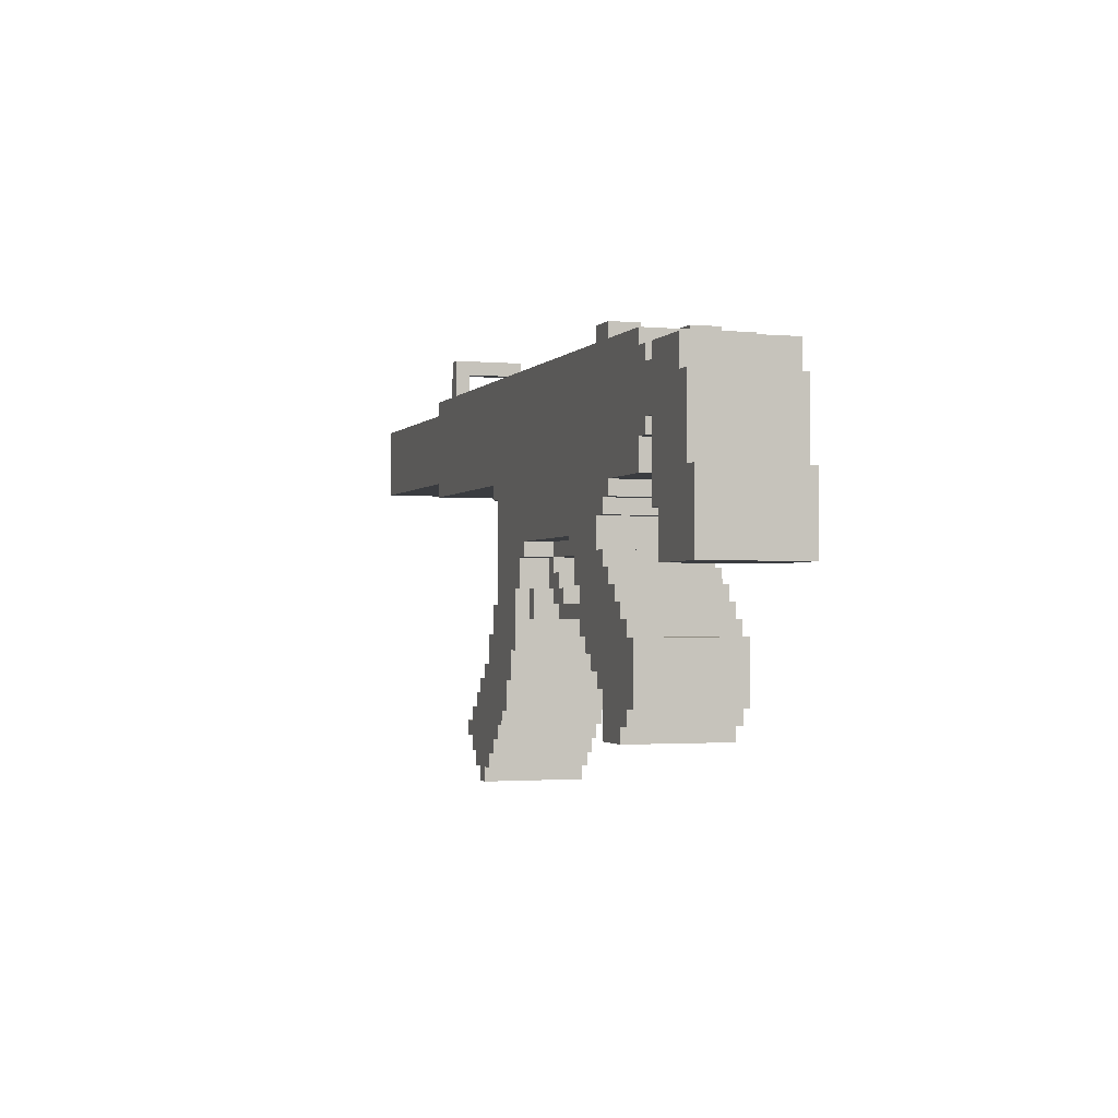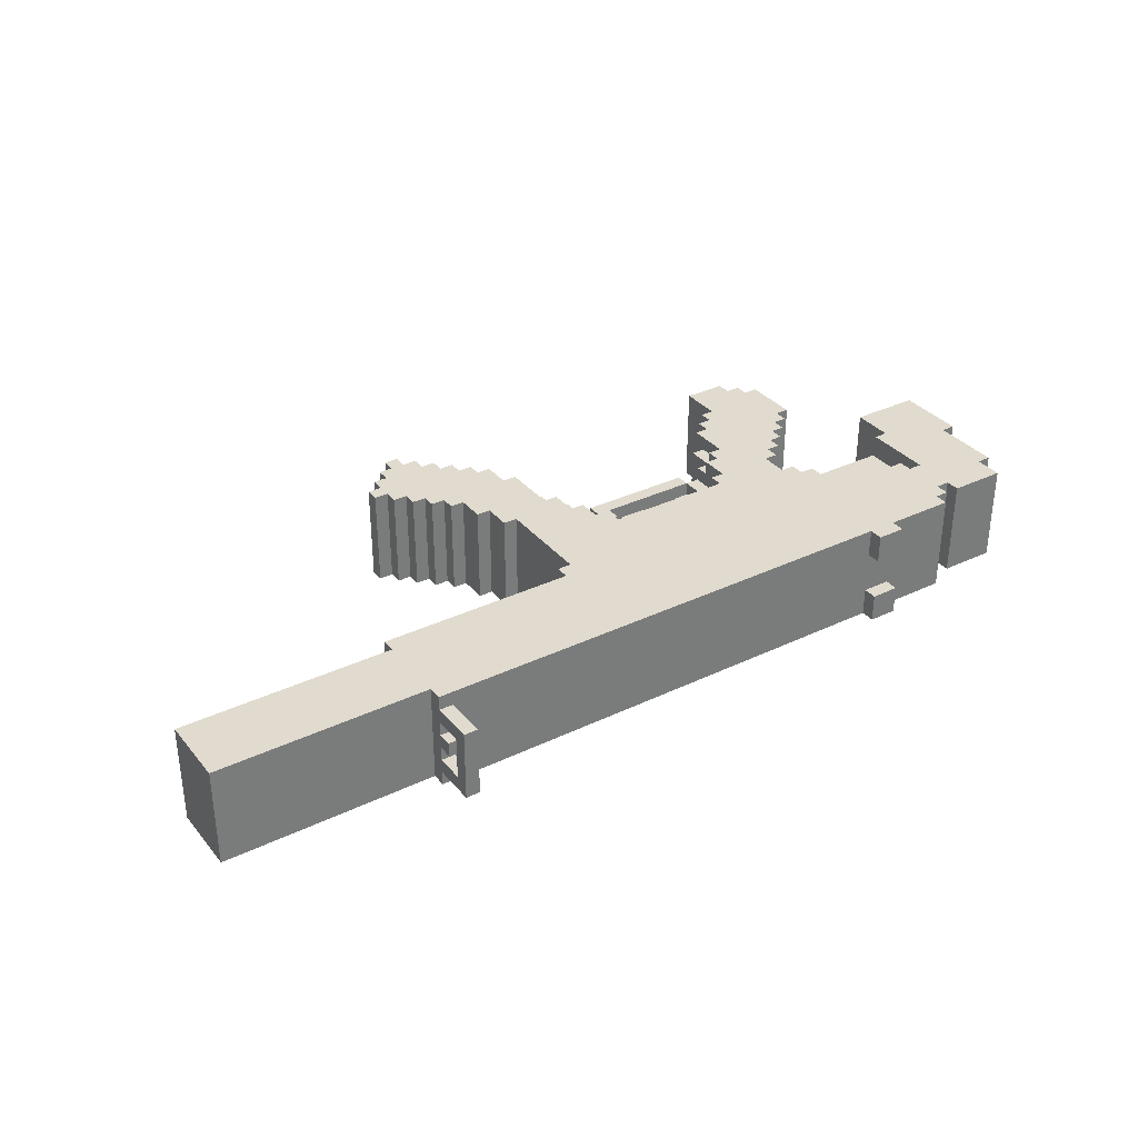
<metadata>
{"format":"obj","ext":"obj","renderer":"f3d","projection":"perspective","resolution":1024,"background":"white","views":[{"elev":-1.7,"azim":-108.3,"up":"+Y"},{"elev":33.6,"azim":146.8,"up":"+Z"}]}
</metadata>
<code>
o MP5.001
v -2.365 1.066 -0.3508
v -2.365 0.866 -0.3508
v -1.965 1.066 -0.3508
v -2.365 1.066 0.3492
v -1.965 1.066 0.3492
v -1.965 0.966 -0.3508
v -2.565 0.366 -0.3508
v -2.565 0.366 0.3492
v -2.565 -0.134 -0.3508
v -2.465 0.866 -0.3508
v -2.465 0.6136 -0.00391
v -2.465 0.366 -0.3508
v -1.965 0.666 -0.3508
v -2.465 0.366 0.3492
v -2.065 0.166 -0.3508
v -2.065 0.166 0.3492
v -2.065 -0.134 -0.3508
v -1.865 1.066 -0.3508
v -1.865 0.966 -0.3508
v -1.865 0.966 0.3492
v -1.865 1.066 0.3492
v -1.765 1.166 -0.3508
v -1.765 1.066 -0.3508
v -1.265 1.166 -0.3508
v -1.765 0.566 -0.3508
v -1.265 1.166 -0.1508
v -1.265 1.266 -0.3508
v -1.065 1.166 -0.3508
v -1.265 1.266 -0.1508
v -1.965 0.666 0.3492
v -1.865 0.666 -0.3508
v -1.965 0.4773 -0.08502
v -1.865 0.566 -0.3508
v -1.765 0.366 -0.3508
v -1.765 0.566 0.3492
v -1.765 0.366 0.3492
v -1.965 0.166 -0.3508
v -1.265 0.366 -0.3508
v -1.431 0.366 0.0459
v -1.265 0.266 -0.3508
v -1.165 0.266 -0.3508
v -1.165 0.166 -0.3508
v -1.165 -0.034 -0.3508
v -1.265 0.266 0.3492
v -1.165 0.266 0.3492
v -1.165 -0.034 0.3492
v -1.065 1.266 -0.3508
v -1.065 1.166 -0.1508
v -1.065 1.266 -0.1508
v -1.065 1.166 0.1492
v -0.3665 1.166 0.06926
v -0.151 1.166 -0.3508
v -0.4166 0.6175 -0.3508
v -1.065 0.166 -0.3508
v -1.065 0.166 0.3492
v -1.065 -0.034 0.3492
v -0.5652 0.066 -0.3508
v -0.6652 -0.034 -0.3508
v -0.5652 -0.034 -0.3508
v -0.6652 -0.034 -0.1508
v -0.5652 0.066 -0.1508
v -0.5652 -0.034 -0.1508
v -0.2652 -0.034 0.04917
v 0.3348 0.066 -0.3508
v -0.1263 0.066 -0.2406
v -0.2652 -0.034 -0.05083
v 0.1748 1.166 -0.05394
v 0.3381 0.8503 -0.3508
v 0.4415 1.166 -0.3508
v 1.07 1.035 -0.3508
v 0.7599 1.166 0.01196
v 0.3348 -0.034 -0.1508
v -0.1652 -0.034 -0.05083
v 0.3348 0.066 -0.1508
v 0.9348 0.366 -0.3508
v 0.3348 -0.034 -0.3508
v 0.4348 -0.034 -0.3508
v 0.4348 -0.034 -0.1508
v -1.665 -0.534 -0.3508
v -1.565 -0.534 -0.3508
v -1.065 -0.734 -0.3508
v -1.665 -0.934 -0.3508
v -1.565 -0.934 -0.3508
v -1.665 -0.534 0.3492
v -1.365 -0.234 -0.3508
v -1.465 -0.334 -0.3508
v -1.565 -0.434 -0.3508
v -1.465 -0.434 -0.3508
v -1.365 -0.334 -0.3508
v -1.365 -0.234 0.3492
v -1.465 -0.334 0.3492
v -1.565 -0.434 0.3492
v -1.365 -0.334 0.3492
v -1.265 -0.134 -0.3508
v -1.165 -0.134 -0.3508
v -1.265 -0.234 -0.3508
v -1.265 -0.134 0.3492
v -1.565 -0.934 0.3492
v -0.9652 -0.634 -0.3508
v -1.165 -0.834 -0.3508
v -1.165 -1.134 -0.3508
v -1.165 -0.834 0.3492
v -1.165 -1.134 0.3492
v -1.565 -1.034 -0.3508
v -1.465 -1.134 -0.3508
v -1.465 -1.034 -0.3508
v -1.465 -1.134 0.3492
v -1.065 -0.034 -0.3508
v -0.8652 -0.334 -0.3508
v -0.7652 -0.234 -0.3508
v -0.6652 -0.234 -0.3508
v -0.7652 -0.334 -0.3508
v -0.8652 -0.434 -0.3508
v -0.7652 -0.434 -0.3508
v -0.8652 -0.334 -0.2508
v -0.8652 -0.434 -0.2508
v -0.7652 -0.334 -0.2508
v -0.7652 -0.434 -0.2508
v -0.7652 -0.234 -0.1508
v -0.7652 -0.334 -0.1508
v -0.6652 -0.334 0.1492
v -0.8652 -0.634 -0.3508
v -1.065 -0.834 -0.3508
v -0.9652 -0.734 -0.3508
v -0.8652 -0.634 0.3492
v -1.065 -0.734 0.3492
v -1.065 -0.834 0.3492
v -0.8652 -0.534 -0.3508
v -0.7652 -0.534 -0.3508
v -0.8652 -0.534 0.2492
v -0.7652 -0.534 0.2492
v -0.6652 -0.234 -0.1508
v -0.5652 -0.2033 -0.1508
v -0.5652 -0.234 -0.05083
v -0.5652 -0.334 -0.1508
v -0.5652 -0.434 -0.1508
v -0.5652 -0.334 -0.08546
v -0.5652 -0.334 -0.05083
v -0.3661 -0.334 -0.1508
v -0.4652 -0.334 -0.05083
v -0.4652 -0.234 -0.05083
v -0.5652 -0.434 0.1492
v -0.2652 -0.234 -0.05083
v 0.2348 -0.434 -0.1508
v -0.1652 -0.234 -0.05083
v 0.0348 -0.234 -0.05083
v 0.1348 -0.334 -0.1508
v -0.1652 -0.334 -0.05083
v 0.0348 -0.334 -0.05083
v 0.1348 -0.234 -0.1508
v 0.2348 -0.234 -0.1508
v 0.1348 -0.234 0.1492
v 0.2348 -0.334 -0.1508
v 0.4348 -0.234 -0.3508
v 0.4348 -0.234 -0.2508
v 0.4348 -0.434 -0.2508
v 0.2348 -0.134 -0.1508
v 0.3348 -0.234 -0.1508
v 0.3348 -0.134 0.1492
v 0.2348 -0.234 0.1492
v 0.4348 -0.234 -0.1508
v 0.3348 -0.134 -0.1508
v 0.3348 -0.334 -0.1508
v 0.2348 -0.334 0.1492
v 0.5348 -0.234 -0.3508
v 0.5348 -0.234 -0.2508
v 0.9348 -0.334 -0.3508
v 0.5348 -0.434 -0.2508
v 0.5348 -0.434 0.2492
v 0.5348 -0.634 -0.3508
v 0.6348 -0.634 -0.3508
v 0.6348 -0.834 -0.3508
v 0.5348 -0.634 0.2492
v -2.365 0.866 0.3492
v -2.565 -0.134 0.3492
v -2.465 0.866 0.3492
v -2.065 -0.134 0.3492
v -1.965 0.966 0.3492
v -1.865 0.666 0.3492
v -1.765 1.166 0.3492
v -1.765 1.066 0.3492
v -1.265 1.166 0.3492
v -1.265 0.366 0.3492
v -1.265 1.266 0.1492
v -1.265 1.166 0.1492
v -1.265 1.266 0.3492
v -1.865 0.566 0.3492
v -1.965 0.166 0.3492
v -1.165 0.166 0.3492
v -1.065 1.266 0.1492
v -1.065 1.266 0.3492
v -1.065 1.166 0.3492
v -0.63 0.8135 0.3492
v -0.5565 1.166 0.3492
v -0.02755 1.166 0.3492
v -0.5652 0.066 0.3492
v -0.6652 -0.034 0.3492
v -0.5652 -0.034 0.1492
v -0.6652 -0.034 0.1492
v -0.5652 0.066 0.1492
v -0.5652 -0.034 0.3492
v -0.1757 0.066 0.2496
v 0.3348 0.066 0.1492
v 0.3348 -0.034 0.1492
v 0.185 0.7259 0.3492
v 0.512 1.166 0.3492
v 1.035 0.466 0.3492
v -0.1652 -0.034 0.04917
v 0.3348 0.066 0.3492
v 0.4348 -0.034 0.1492
v 0.4348 -0.034 0.3492
v 0.3348 -0.034 0.3492
v 0.5348 -0.234 0.3492
v -1.665 -0.934 0.3492
v -1.465 -0.434 0.3492
v -1.265 -0.234 0.3492
v -1.165 -0.134 0.3492
v -1.565 -0.534 0.3492
v -1.465 -1.034 0.3492
v -1.565 -1.034 0.3492
v -0.8652 -0.334 0.3492
v -0.7652 -0.334 0.2492
v -0.7652 -0.234 0.3492
v -0.7652 -0.234 0.2492
v -0.8652 -0.334 0.2492
v -0.7652 -0.334 0.3492
v -0.6652 -0.334 0.2492
v -0.9652 -0.734 0.3492
v -0.9652 -0.634 0.3492
v -0.5652 -0.234 0.04917
v -0.6652 -0.234 0.2492
v -0.5652 -0.334 0.04917
v -0.5652 -0.334 0.08381
v -0.5652 -0.334 0.1492
v -0.4652 -0.234 0.04917
v -0.4652 -0.334 0.04917
v 0.1348 -0.334 0.1492
v -0.6652 -0.234 0.3492
v -0.2652 -0.234 0.04917
v 0.2348 -0.434 0.1492
v -0.1652 -0.234 0.04917
v 0.0348 -0.234 0.04917
v -0.1652 -0.334 0.04917
v 0.0348 -0.334 0.04917
v 0.2348 -0.134 0.1492
v 0.3348 -0.234 0.1492
v 0.4348 -0.234 0.1492
v 0.3348 -0.334 0.1492
v 0.4348 -0.434 0.2492
v 0.4348 -0.234 0.2492
v 0.4348 -0.234 0.3492
v 0.5348 -0.234 0.2492
v 0.5348 -0.434 0.3492
v 0.6348 -0.434 0.2492
v 0.6348 -0.434 0.3492
v 0.6348 -0.634 0.2492
v 0.6348 -0.834 0.3492
v 1.284 1.166 -0.3508
v 1.035 0.466 -0.3508
v 1.372 1.166 0.1087
v 1.35 0.466 0.007992
v 1.035 0.366 -0.3508
v 0.9348 0.0211 0.01747
v 0.9348 0.366 0.3492
v 1.035 0.366 0.3492
v 1.764 0.466 -0.3508
v 1.889 0.9636 -0.3508
v 2.435 1.166 -0.3508
v 2.016 1.166 -0.102
v 2.335 1.466 -0.2508
v 2.435 1.466 -0.2508
v 2.335 1.366 -0.1508
v 2.335 1.366 -0.005872
v 2.435 1.366 -0.1508
v 2.435 1.366 0.1492
v 2.435 1.066 -0.3508
v 2.335 1.166 -0.2508
v 2.435 1.166 -0.2508
v 2.335 1.166 -0.1508
v 2.335 1.266 -0.05083
v 2.335 1.166 -0.05083
v 2.435 1.264 -0.1508
v 2.435 1.166 -0.1508
v 2.435 1.266 -0.05083
v 2.435 1.166 -0.05083
v 2.11 0.466 -0.02198
v 2.435 0.566 -0.3508
v 2.435 0.466 -0.3508
v 2.435 0.566 0.3492
v 2.435 0.466 0.3492
v 2.742 1.066 0.009976
v 3.257 1.066 -0.3508
v 3.132 0.8267 -0.3508
v 3.458 1.066 0.03356
v 2.808 0.566 -0.07334
v 3.319 0.566 -0.3508
v 3.55 0.566 -0.04865
v 3.935 0.566 -0.3508
v 3.935 1.066 -0.3508
v 1.035 -0.334 -0.3508
v 0.9348 -0.334 0.3492
v 1.035 -0.334 0.3492
v 0.7348 -0.834 -0.3508
v 1.035 -0.534 -0.3508
v 0.7348 -1.034 -0.3508
v 0.7348 -0.834 0.3492
v 0.8348 -1.034 -0.3508
v 1.135 -0.534 -0.3508
v 1.135 -0.734 -0.3508
v 1.135 -0.534 0.3492
v 1.235 -0.734 -0.3508
v 1.235 -0.834 -0.3508
v 1.335 -0.834 -0.3508
v 1.235 -0.834 0.3492
v 1.235 -0.734 0.3492
v 1.335 -0.834 0.3492
v 1.435 -0.934 -0.3508
v 0.8348 -1.134 -0.3508
v 0.8348 -1.134 0.3492
v 0.9348 -1.134 -0.3508
v 1.335 -0.934 -0.3508
v 0.9348 -1.234 -0.3508
v 1.035 -1.234 -0.3508
v 1.135 -1.334 -0.3508
v 1.035 -1.334 -0.3508
v 0.9348 -1.134 0.3492
v 0.9348 -1.234 0.3492
v 1.035 -1.334 0.3492
v 1.135 -1.434 -0.3508
v 1.135 -1.434 0.3492
v 1.235 -1.434 -0.3508
v 1.335 -1.434 -0.3508
v 1.435 -1.034 -0.3508
v 1.435 -1.034 0.3492
v 1.535 -1.034 -0.3508
v 1.535 -1.134 -0.3508
v 1.435 -1.334 -0.3508
v 1.535 -1.234 -0.3508
v 1.535 -1.334 -0.3508
v 1.435 -1.334 0.3492
v 1.535 -1.334 0.3492
v 1.235 -1.534 -0.3508
v 1.335 -1.534 -0.3508
v 1.335 -1.434 0.3492
v 1.435 -1.434 -0.3508
v 1.435 -1.434 0.3492
v 1.635 -1.134 -0.3508
v 1.635 -1.234 -0.3508
v 1.078 1.166 0.3492
v 1.589 0.8283 0.3492
v 1.93 1.166 0.3492
v 1.901 0.466 0.3492
v 2.435 1.066 0.3492
v 2.335 1.166 0.2492
v 2.335 1.466 0.2492
v 2.335 1.366 0.1492
v 2.435 1.466 0.2492
v 2.335 1.266 0.04917
v 2.335 1.166 0.04917
v 2.335 1.166 0.1492
v 2.435 1.266 0.04917
v 2.435 1.166 0.04917
v 2.435 1.264 0.1492
v 2.435 1.166 0.2492
v 2.435 1.166 0.1492
v 2.435 1.166 0.3492
v 3.236 1.066 0.3492
v 3.443 0.7828 0.3492
v 2.949 0.566 0.3492
v 3.524 0.566 0.3492
v 3.935 1.066 0.3492
v 3.935 0.566 0.3492
v 0.7348 -1.034 0.3492
v 1.035 -0.534 0.3492
v 1.135 -0.734 0.3492
v 1.335 -0.934 0.3492
v 1.435 -0.934 0.3492
v 0.8348 -1.034 0.3492
v 1.035 -1.234 0.3492
v 1.135 -1.334 0.3492
v 1.235 -1.434 0.3492
v 1.535 -1.034 0.3492
v 1.535 -1.134 0.3492
v 1.535 -1.234 0.3492
v 1.235 -1.534 0.3492
v 1.335 -1.534 0.3492
v 1.635 -1.134 0.3492
v 1.635 -1.234 0.3492
f 3 2 1
f 5 3 1
f 2 12 10
f 12 11 10
f 17 15 16
f 8 14 7
f 24 23 22
f 18 23 19
f 6 3 5
f 23 180 22
f 24 25 23
f 28 25 24
f 25 31 19
f 25 33 31
f 35 33 25
f 32 13 30
f 39 34 38
f 41 40 38
f 44 183 38
f 183 39 38
f 42 45 41
f 45 40 41
f 52 53 28
f 51 52 28
f 50 51 48
f 53 41 28
f 56 55 54
f 57 59 58
f 64 57 53
f 74 62 61
f 74 61 65
f 69 68 52
f 67 69 52
f 73 62 72
f 74 57 64
f 78 72 77
f 47 24 27
f 29 49 27
f 28 38 25
f 46 56 43
f 54 42 41
f 55 42 54
f 82 84 79
f 81 82 79
f 86 89 88
f 92 88 87
f 97 95 94
f 96 97 94
f 101 100 102
f 84 80 79
f 98 82 83
f 89 81 88
f 80 92 87
f 100 106 81
f 100 105 106
f 107 105 101
f 104 98 83
f 108 109 95
f 119 110 111
f 115 109 112
f 116 114 113
f 116 109 115
f 110 109 108
f 120 118 117
f 132 120 119
f 125 99 122
f 125 122 130
f 123 81 126
f 138 121 137
f 138 140 137
f 142 138 137
f 139 136 135
f 142 136 144
f 128 99 96
f 129 114 118
f 131 118 120
f 131 120 222
f 147 144 136
f 148 147 139
f 147 136 139
f 244 237 149
f 146 149 148
f 146 148 145
f 154 155 77
f 160 245 157
f 162 161 158
f 162 204 72
f 161 246 158
f 156 247 161
f 166 154 165
f 166 156 155
f 156 161 155
f 168 166 165
f 170 173 168
f 153 144 147
f 170 168 165
f 73 143 66
f 81 123 100
f 178 5 174
f 16 8 175
f 11 176 10
f 176 2 10
f 16 30 14
f 178 20 6
f 20 21 18
f 180 26 22
f 183 181 179
f 21 23 18
f 182 185 180
f 182 186 184
f 179 178 30
f 187 35 179
f 179 30 31
f 183 179 35
f 187 179 31
f 183 36 39
f 45 183 44
f 183 35 36
f 188 16 37
f 2 4 1
f 194 51 50
f 197 196 56
f 196 45 55
f 201 196 197
f 202 200 203
f 196 200 202
f 196 193 45
f 205 195 193
f 195 67 51
f 206 71 67
f 207 206 205
f 204 208 73
f 204 73 72
f 196 202 203
f 209 205 196
f 211 205 209
f 212 211 209
f 211 204 210
f 264 205 211
f 204 63 208
f 185 50 26
f 186 190 184
f 191 186 182
f 193 192 183
f 189 55 45
f 177 16 175
f 218 84 214
f 93 90 85
f 93 91 215
f 90 96 85
f 215 91 86
f 216 90 93
f 219 218 98
f 102 215 218
f 219 220 106
f 220 219 98
f 107 219 106
f 103 107 101
f 103 102 107
f 130 225 221
f 223 56 221
f 227 222 121
f 228 126 124
f 228 99 229
f 131 130 129
f 121 199 231
f 233 236 232
f 234 121 233
f 232 142 233
f 142 234 233
f 238 231 197
f 240 142 144
f 237 243 236
f 238 197 223
f 125 130 221
f 125 221 229
f 244 242 243
f 237 244 243
f 242 241 243
f 247 159 246
f 169 253 252
f 255 213 253
f 255 253 254
f 251 250 252
f 213 211 251
f 249 250 247
f 240 164 237
f 173 169 168
f 256 255 254
f 256 254 173
f 208 63 239
f 127 102 123
f 127 126 102
f 258 70 69
f 71 258 69
f 259 68 70
f 259 75 68
f 263 75 264
f 267 259 70
f 261 259 266
f 268 267 258
f 260 268 258
f 273 272 274
f 277 278 268
f 282 283 278
f 276 287 267
f 276 268 278
f 276 278 283
f 276 283 285
f 271 277 270
f 278 271 274
f 287 266 259
f 286 266 288
f 288 287 289
f 291 292 276
f 293 287 276
f 295 287 296
f 299 298 292
f 294 299 292
f 298 296 293
f 297 296 298
f 298 299 372
f 75 167 77
f 301 300 167
f 304 303 171
f 305 306 303
f 309 307 304
f 313 321 312
f 321 313 316
f 314 313 312
f 300 304 167
f 320 318 307
f 326 318 320
f 317 333 321
f 334 335 333
f 334 317 377
f 337 331 321
f 337 332 331
f 343 332 344
f 312 321 307
f 321 324 323
f 331 329 324
f 388 338 348
f 349 260 71
f 350 349 207
f 352 350 207
f 265 259 207
f 353 351 350
f 351 269 260
f 351 354 269
f 355 271 270
f 273 356 355
f 273 355 270
f 275 271 357
f 275 356 273
f 365 363 364
f 354 360 269
f 276 365 364
f 276 362 365
f 357 355 354
f 364 275 357
f 352 261 286
f 289 353 350
f 290 286 288
f 290 289 352
f 368 367 289
f 367 294 291
f 370 368 369
f 369 295 297
f 372 299 371
f 370 297 372
f 372 297 298
f 353 291 276
f 301 213 255
f 301 263 264
f 374 255 306
f 374 310 304
f 375 374 306
f 375 306 378
f 309 308 310
f 314 311 315
f 376 316 314
f 375 315 309
f 304 300 302
f 374 302 301
f 380 328 324
f 326 378 319
f 319 378 307
f 378 373 307
f 328 379 323
f 379 327 323
f 376 314 340
f 381 340 380
f 336 335 382
f 334 377 376
f 334 376 340
f 341 340 339
f 385 342 343
f 385 381 331
f 381 330 331
f 330 380 324
f 330 381 380
f 383 387 336
f 306 172 303
f 303 172 171
f 306 255 257
f 275 273 274
f 276 285 362
f 232 121 138
f 142 232 138
f 236 243 140
f 245 159 157
f 247 246 161
f 248 164 163
f 155 78 77
f 231 199 197
f 134 62 198
f 4 5 1
f 3 6 2
f 12 9 7
f 6 13 2
f 29 27 24 26
f 12 15 9
f 7 14 12
f 12 14 11
f 23 25 19
f 19 20 18
f 6 20 19
f 22 26 24
f 13 6 19 31
f 35 25 34 36
f 31 30 13
f 47 49 48 28
f 13 37 15
f 32 37 13
f 39 36 34
f 40 44 38
f 25 38 34
f 37 16 15
f 108 54 57 58
f 48 51 28
f 41 57 54
f 57 61 62 59
f 108 56 54
f 65 61 57
f 66 63 62
f 58 59 62 60
f 74 64 76 72
f 53 57 41
f 51 67 52
f 52 68 53
f 69 70 68
f 67 71 69
f 68 64 53
f 74 72 62
f 74 65 57
f 68 75 64
f 64 77 76
f 77 72 76
f 75 77 64
f 29 26 48 49
f 73 66 62
f 47 28 24
f 26 50 48
f 89 86 91 93
f 27 49 47
f 28 41 38
f 43 56 108
f 17 175 9
f 15 17 9
f 80 81 79
f 81 83 82
f 89 93 85
f 81 80 87 88
f 94 95 96
f 85 96 89
f 103 101 102
f 98 214 82
f 81 89 96 99
f 104 83 81 106
f 116 115 117 118
f 106 220 104
f 100 101 105
f 105 107 106
f 109 113 96
f 113 128 96
f 110 112 109
f 117 115 112
f 116 118 114
f 116 113 109
f 110 119 120 117
f 58 110 108
f 117 112 110
f 132 60 62 133
f 127 123 126
f 130 122 128
f 129 130 128
f 128 122 99
f 124 126 81
f 99 124 81
f 132 111 58
f 132 58 60
f 120 132 133 135
f 134 133 62
f 138 134 141 140
f 138 137 134
f 133 134 137 135
f 120 135 137 121
f 137 135 136 142
f 139 135 137 140
f 128 113 114 129
f 140 243 139
f 58 111 110
f 132 119 111
f 147 150 151 153
f 131 129 118
f 148 149 147
f 150 152 151
f 147 237 152
f 149 237 147
f 151 157 162 158
f 147 152 150
f 162 72 78 161
f 162 159 204
f 157 159 162
f 155 161 78
f 153 164 240 144
f 151 160 157
f 163 164 153
f 153 151 158 163
f 77 167 165
f 166 168 156
f 168 169 156
f 77 165 154
f 166 155 154
f 170 165 167 171
f 172 256 171
f 152 160 151
f 176 14 30 174
f 73 145 143
f 243 148 139
f 43 108 95
f 95 109 96
f 123 102 100
f 174 5 4
f 16 14 8
f 176 174 2
f 30 178 174
f 190 191 192 50
f 11 14 176
f 178 6 5
f 178 179 20
f 181 182 180
f 179 181 20
f 20 181 21
f 23 181 180
f 21 181 23
f 180 185 26
f 183 182 181
f 183 192 182
f 185 182 184
f 35 187 33
f 33 187 31
f 188 30 16
f 188 37 32
f 42 189 45
f 45 44 40
f 30 188 32
f 2 174 4
f 193 194 192
f 192 194 50
f 200 198 204 203
f 193 195 194
f 194 195 51
f 56 196 55
f 200 196 201 198
f 204 198 63
f 199 198 201 197
f 209 203 204 212
f 196 205 193
f 205 206 195
f 195 206 67
f 209 196 203
f 264 207 205
f 211 212 204
f 185 184 190 50
f 46 43 95 217
f 182 192 191
f 186 191 190
f 55 189 42
f 45 193 183
f 177 175 17
f 98 218 214
f 82 214 84
f 88 215 86
f 92 215 88
f 216 217 97
f 93 102 126 216
f 97 217 95
f 96 216 97
f 90 216 96
f 219 102 218
f 84 218 80
f 80 218 92
f 218 215 92
f 102 93 215
f 217 216 221 56
f 107 102 219
f 104 220 98
f 224 231 238 223
f 223 197 56
f 225 222 226 221
f 224 223 226 222
f 221 226 223
f 224 222 227 231
f 199 121 234 198
f 228 124 99
f 125 229 99
f 228 229 126
f 198 230 134
f 233 232 230
f 232 233 121
f 230 232 236 235
f 230 198 234 233
f 236 233 234 237
f 142 237 234
f 216 126 229 221
f 227 121 231
f 225 130 131 222
f 152 237 164 160
f 240 237 142
f 12 2 13 15
f 159 245 160 246
f 204 159 247 210
f 247 250 210
f 250 249 169 252
f 156 249 247
f 250 251 211
f 213 251 252
f 254 253 169
f 169 249 156
f 158 246 248 163
f 246 160 164 248
f 170 171 256 173
f 252 253 213
f 75 262 265 264
f 172 257 256
f 256 257 255
f 173 254 169
f 241 208 239
f 217 56 46
f 71 260 258
f 263 167 75
f 281 280 284 285
f 75 259 262
f 265 262 259
f 260 269 268
f 275 274 271
f 272 273 270
f 271 278 277
f 283 282 279
f 283 279 281 285
f 272 270 277 279
f 268 276 267
f 269 277 268
f 269 281 279
f 269 279 277
f 282 278 274
f 279 282 274
f 279 274 272
f 326 320 322 327
f 286 261 266
f 267 287 259
f 287 288 266
f 290 288 289
f 258 267 70
f 292 293 276
f 291 294 292
f 293 296 287
f 297 295 296
f 292 298 293
f 295 289 287
f 301 167 263
f 308 309 304
f 304 310 308
f 304 307 303
f 311 312 309
f 314 316 313
f 314 312 311
f 309 312 307
f 309 315 311
f 167 304 171
f 303 307 305
f 307 373 305
f 318 319 307
f 307 321 320
f 320 323 322
f 323 324 325
f 323 327 322
f 325 328 323
f 326 319 318
f 321 323 320
f 337 333 336 338
f 321 331 324
f 334 333 317
f 335 336 333
f 338 339 337
f 339 340 337
f 342 331 332 343
f 333 337 321
f 332 345 346 344
f 337 340 346 345
f 329 330 324
f 338 336 347 348
f 337 345 332
f 358 359 362 361
f 207 349 206
f 206 349 71
f 350 351 349
f 349 351 260
f 261 207 259
f 213 264 211
f 352 207 261
f 265 207 264
f 355 357 271
f 360 363 365
f 365 362 359 360
f 364 366 353 276
f 354 366 364
f 364 357 354
f 269 360 359
f 353 366 351
f 351 366 354
f 355 356 360 354
f 275 364 363
f 275 363 360
f 356 275 360
f 317 321 376 377
f 290 352 286
f 352 289 350
f 289 367 353
f 353 367 291
f 369 289 295
f 369 368 289
f 370 369 297
f 368 371 367
f 367 371 294
f 294 371 299
f 372 371 368
f 370 372 368
f 301 264 213
f 301 302 300
f 305 373 306
f 373 378 306
f 375 310 374
f 375 309 310
f 376 321 316
f 314 315 375
f 375 326 340 314
f 374 301 255
f 374 304 302
f 324 328 325
f 338 384 341 339
f 379 326 327
f 328 380 379
f 326 375 378
f 379 340 326
f 344 340 381
f 334 382 335
f 334 383 382
f 341 384 340
f 383 336 382
f 381 385 386 344
f 340 384 383
f 340 383 334
f 342 385 331
f 331 330 329
f 386 385 343
f 386 343 344
f 347 387 388 348
f 380 340 379
f 344 346 340
f 387 383 384 388
f 336 387 347
f 8 7 9 175
f 388 384 338
f 306 257 172
f 358 280 281 359
f 177 17 16
f 63 198 62
f 284 361 362 285
f 284 280 358 361
f 141 134 230 235
f 269 359 281
f 121 222 120
f 63 66 143 239
f 141 235 236 140
f 73 208 241 145
f 146 145 241 242
f 146 242 244 149
f 241 145 148 243
f 143 145 241 239
f 210 250 211

</code>
